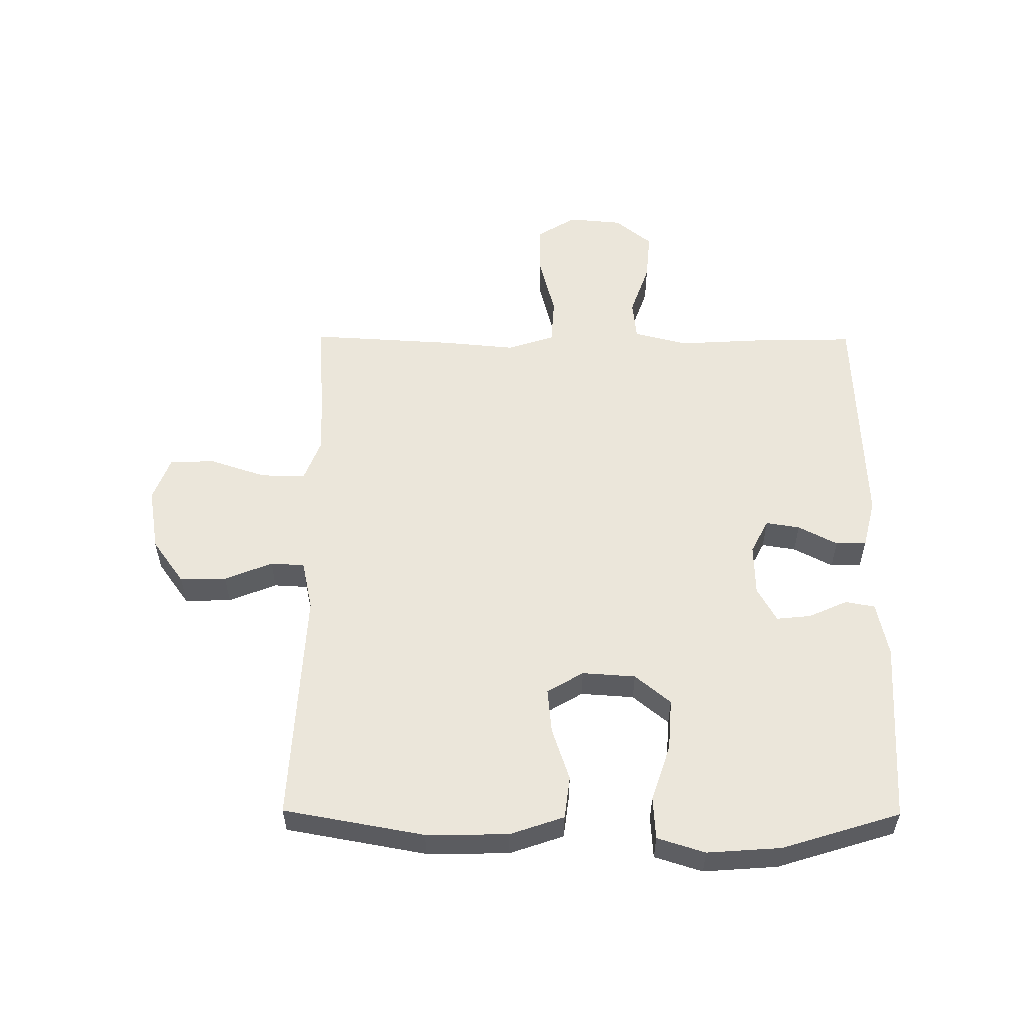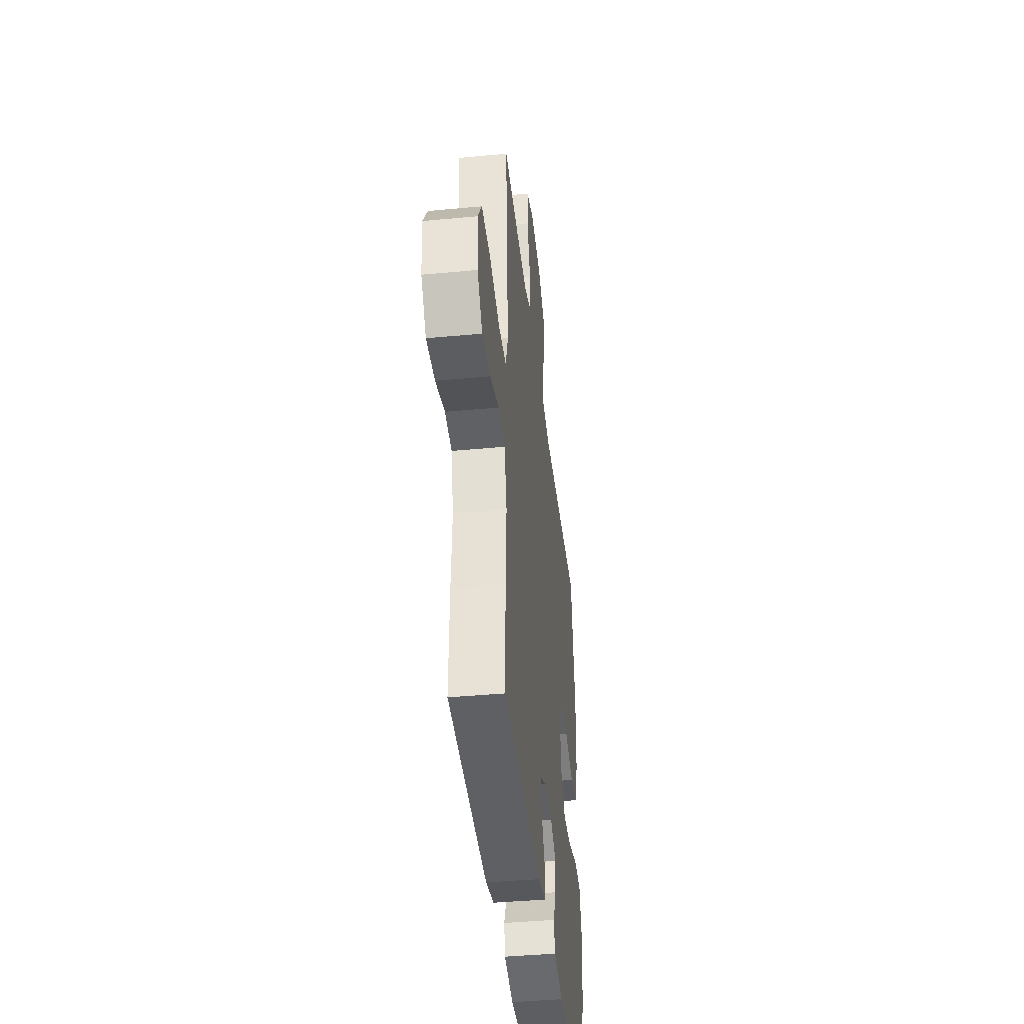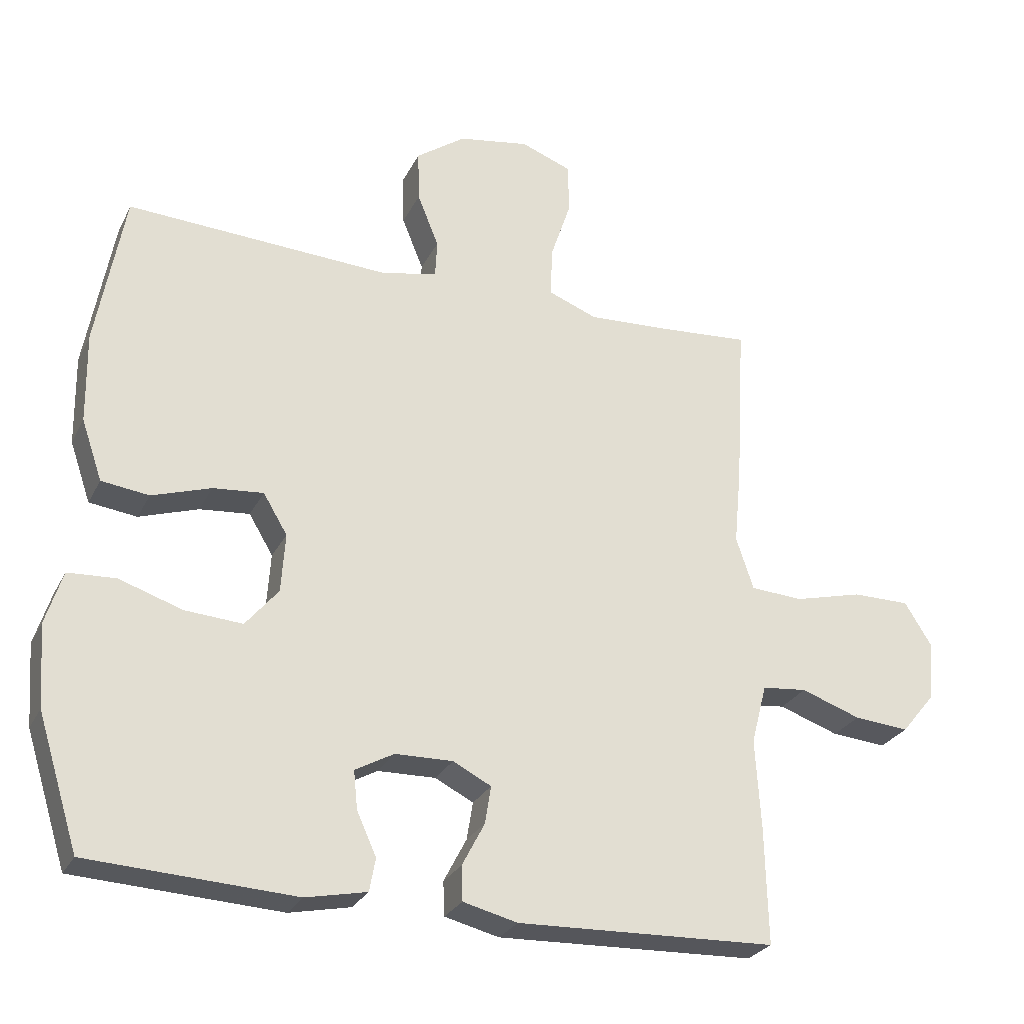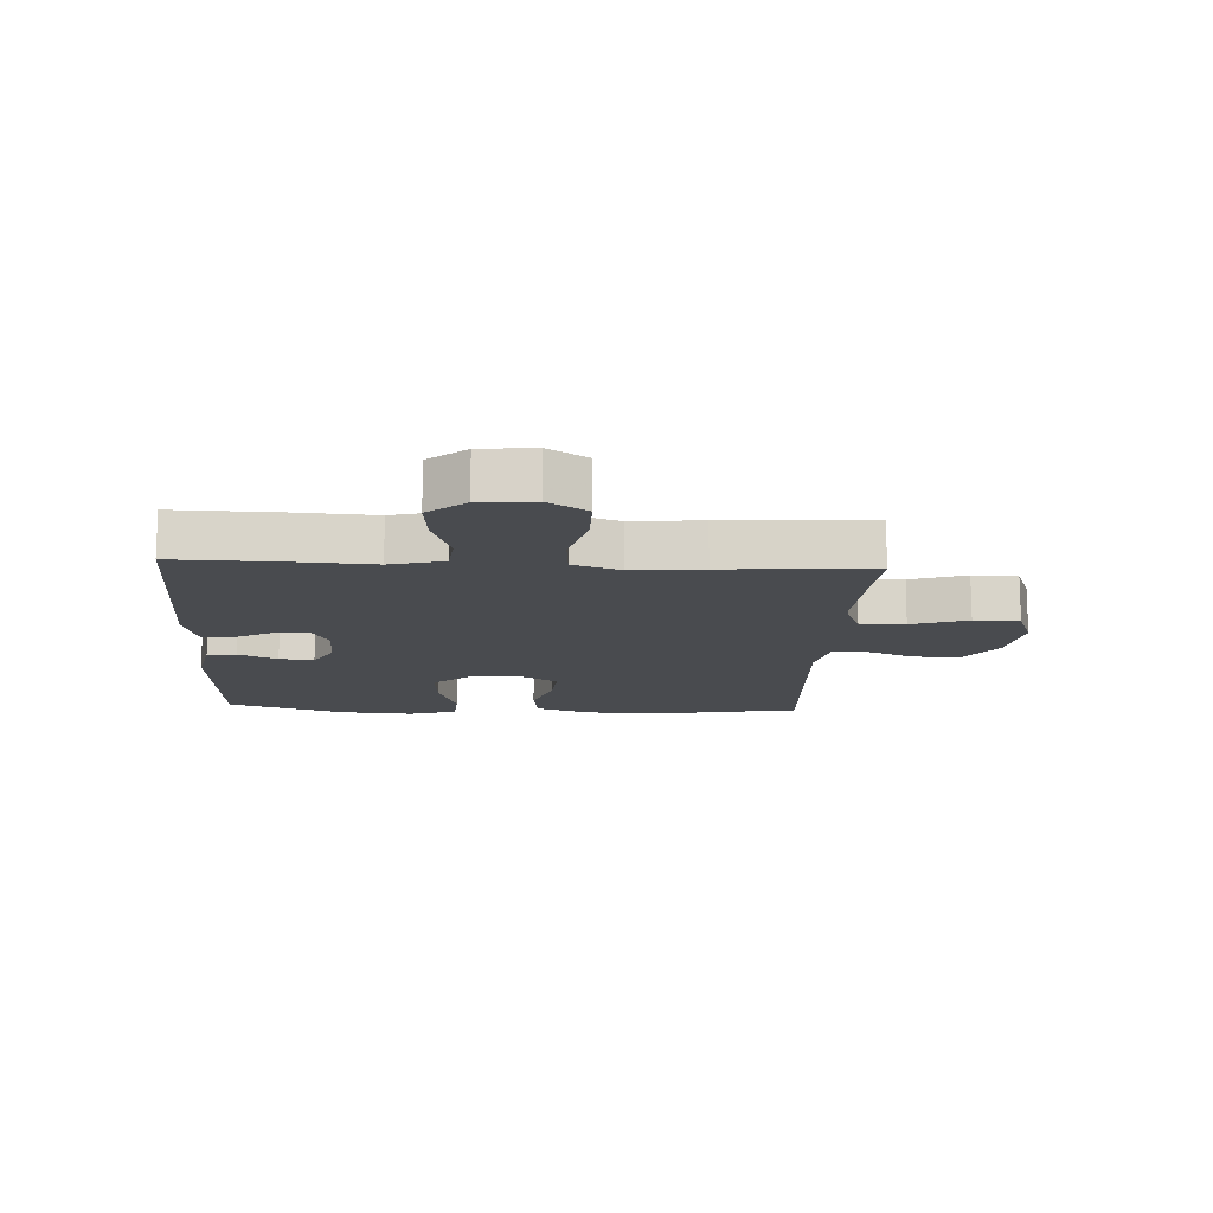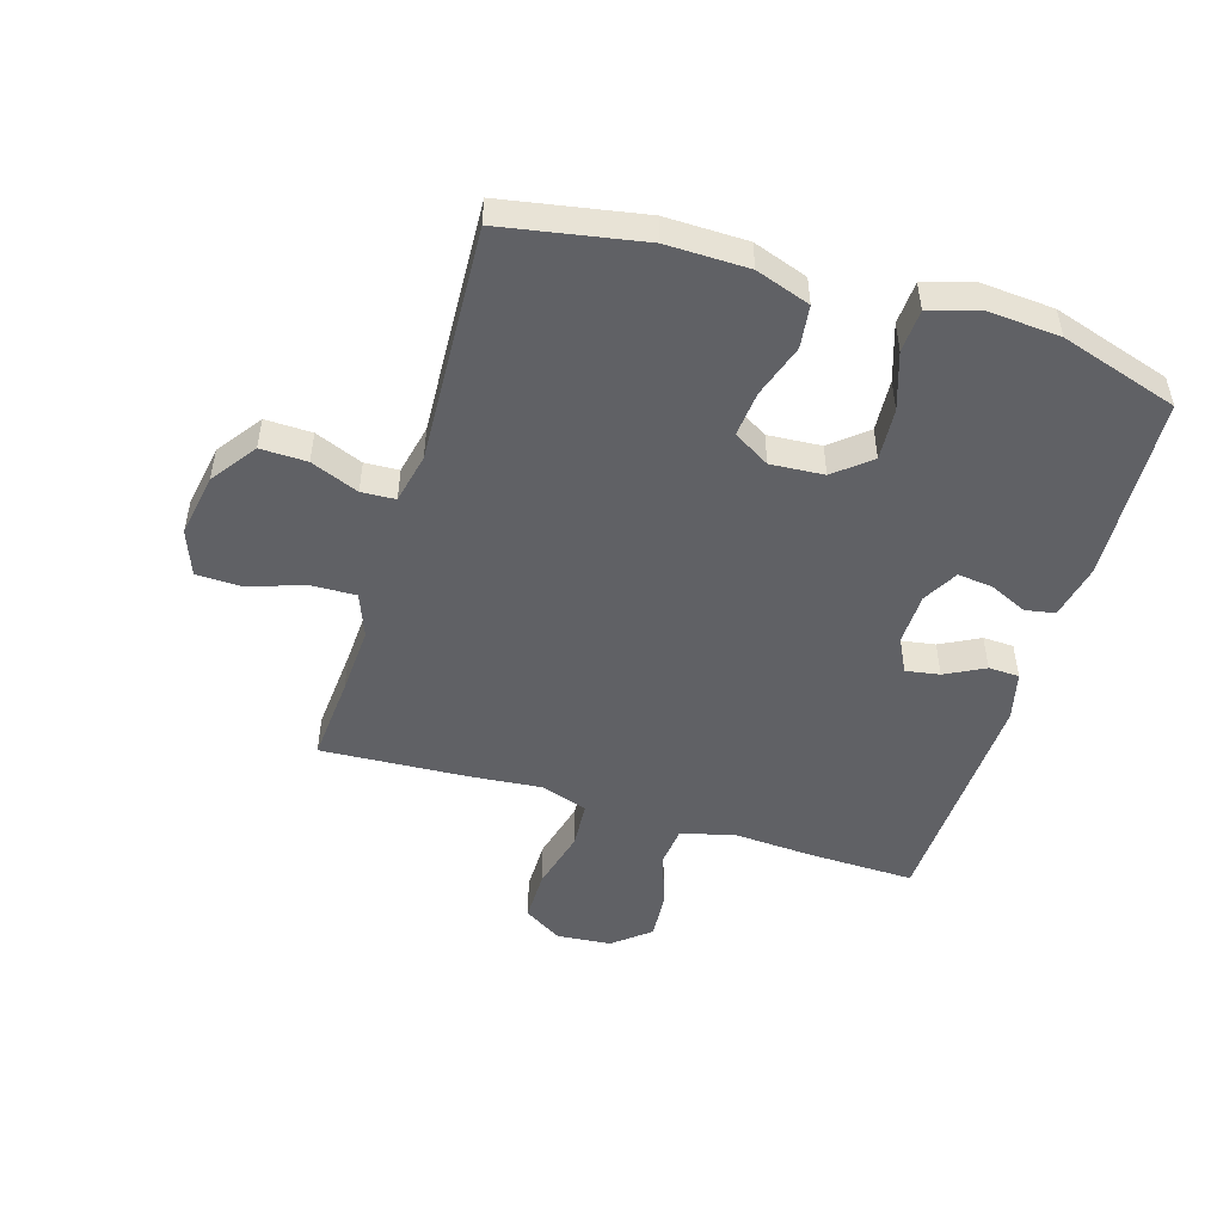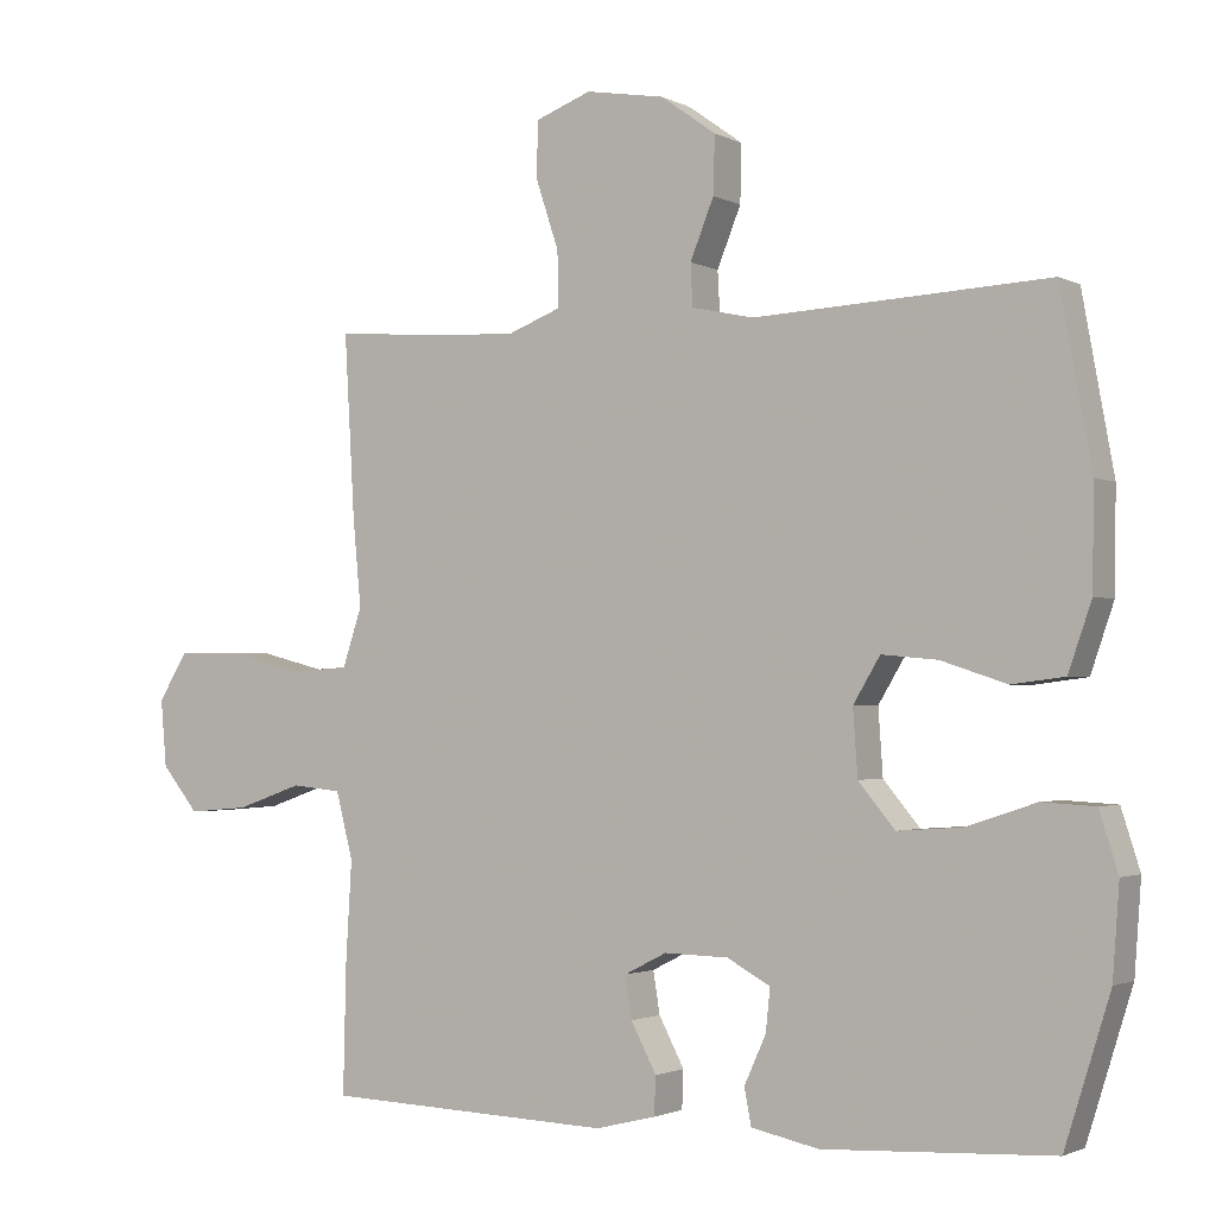
<metadata>
{"format":"obj","ext":"obj","renderer":"f3d","projection":"perspective","resolution":1024,"background":"white","views":[{"elev":54.9,"azim":90.4,"up":"+Y"},{"elev":-41.6,"azim":-83.5,"up":"+Z"},{"elev":-27.2,"azim":157.9,"up":"+Z"},{"elev":-13.7,"azim":-93.0,"up":"+Y"},{"elev":-49.5,"azim":73.0,"up":"+Y"},{"elev":-1.9,"azim":30.6,"up":"+Z"}]}
</metadata>
<code>
v 0.5 0.07 -0.5
v 0.193 0.07 -0.516
v 0.102 0.07 -0.497
v 0.093 0.07 -0.448
v 0.122 0.07 -0.384
v 0.128 0.07 -0.327
v 0.07 0.07 -0.295
v -0.016 0.07 -0.293
v -0.073 0.07 -0.322
v -0.064 0.07 -0.378
v -0.03 0.07 -0.443
v -0.032 0.07 -0.494
v -0.113 0.07 -0.514
v -0.5 0.07 -0.5
v -0.496 0.07 -0.326
v -0.488 0.07 -0.192
v -0.511 0.07 -0.103
v -0.578 0.07 -0.096
v -0.667 0.07 -0.127
v -0.749 0.07 -0.134
v -0.799 0.07 -0.073
v -0.807 0.07 0.017
v -0.767 0.07 0.081
v -0.681 0.07 0.081
v -0.579 0.07 0.055
v -0.501 0.07 0.06
v -0.475 0.07 0.138
v -0.486 0.07 0.255
v -0.5 0.07 0.5
v -0.357 0.07 0.489
v -0.243 0.07 0.483
v -0.17 0.07 0.511
v -0.172 0.07 0.585
v -0.203 0.07 0.678
v -0.201 0.07 0.753
v -0.126 0.07 0.781
v -0.02 0.07 0.763
v 0.054 0.07 0.71
v 0.052 0.07 0.633
v 0.02 0.07 0.554
v 0.023 0.07 0.498
v 0.106 0.07 0.48
v 0.5 0.07 0.5
v 0.542 0.07 0.268
v 0.54 0.07 0.133
v 0.509 0.07 0.043
v 0.438 0.07 0.034
v 0.35 0.07 0.063
v 0.275 0.07 0.07
v 0.239 0.07 0.01
v 0.245 0.07 -0.078
v 0.294 0.07 -0.137
v 0.38 0.07 -0.131
v 0.474 0.07 -0.1
v 0.545 0.07 -0.104
v 0.57 0.07 -0.183
v 0.561 0.07 -0.305
v 0.5 0 -0.5
v 0.193 0 -0.516
v 0.102 0 -0.497
v 0.093 0 -0.448
v 0.122 0 -0.384
v 0.128 0 -0.327
v 0.07 0 -0.295
v -0.016 0 -0.293
v -0.073 0 -0.322
v -0.064 0 -0.378
v -0.03 0 -0.443
v -0.032 0 -0.494
v -0.113 0 -0.514
v -0.5 0 -0.5
v -0.496 0 -0.326
v -0.488 0 -0.192
v -0.511 0 -0.103
v -0.578 0 -0.096
v -0.667 0 -0.127
v -0.749 0 -0.134
v -0.799 0 -0.073
v -0.807 0 0.017
v -0.767 0 0.081
v -0.681 0 0.081
v -0.579 0 0.055
v -0.501 0 0.06
v -0.475 0 0.138
v -0.486 0 0.255
v -0.5 0 0.5
v -0.357 0 0.489
v -0.243 0 0.483
v -0.17 0 0.511
v -0.172 0 0.585
v -0.203 0 0.678
v -0.201 0 0.753
v -0.126 0 0.781
v -0.02 0 0.763
v 0.054 0 0.71
v 0.052 0 0.633
v 0.02 0 0.554
v 0.023 0 0.498
v 0.106 0 0.48
v 0.5 0 0.5
v 0.542 0 0.268
v 0.54 0 0.133
v 0.509 0 0.043
v 0.438 0 0.034
v 0.35 0 0.063
v 0.275 0 0.07
v 0.239 0 0.01
v 0.245 0 -0.078
v 0.294 0 -0.137
v 0.38 0 -0.131
v 0.474 0 -0.1
v 0.545 0 -0.104
v 0.57 0 -0.183
v 0.561 0 -0.305
f 53 54 55 56
f 52 53 56 57
f 45 46 47 48
f 45 48 49
f 42 43 44 45
f 41 42 45 49
f 37 38 39 40
f 37 40 41
f 36 37 41
f 33 34 35 36
f 32 33 36 41
f 31 32 41 49
f 27 28 29 30
f 26 27 30 31
f 22 23 24 25
f 22 25 26
f 21 22 26
f 18 19 20 21
f 18 21 26
f 17 18 26 31
f 13 14 15 16
f 10 11 12 13
f 9 10 13 16
f 8 9 16 17
f 2 3 4 5
f 2 5 6
f 52 57 1 2
f 51 52 2 6
f 50 51 6 7
f 17 31 49 50
f 7 8 17 50
f 113 112 111 110
f 114 113 110 109
f 105 104 103 102
f 106 105 102
f 102 101 100 99
f 106 102 99 98
f 97 96 95 94
f 98 97 94
f 98 94 93
f 93 92 91 90
f 98 93 90 89
f 106 98 89 88
f 87 86 85 84
f 88 87 84 83
f 82 81 80 79
f 83 82 79
f 83 79 78
f 78 77 76 75
f 83 78 75
f 88 83 75 74
f 73 72 71 70
f 70 69 68 67
f 73 70 67 66
f 74 73 66 65
f 62 61 60 59
f 63 62 59
f 59 58 114 109
f 63 59 109 108
f 64 63 108 107
f 107 106 88 74
f 107 74 65 64
f 1 58 59 2
f 2 59 60 3
f 3 60 61 4
f 4 61 62 5
f 5 62 63 6
f 6 63 64 7
f 7 64 65 8
f 8 65 66 9
f 9 66 67 10
f 10 67 68 11
f 11 68 69 12
f 12 69 70 13
f 13 70 71 14
f 14 71 72 15
f 15 72 73 16
f 16 73 74 17
f 17 74 75 18
f 18 75 76 19
f 19 76 77 20
f 20 77 78 21
f 21 78 79 22
f 22 79 80 23
f 23 80 81 24
f 24 81 82 25
f 25 82 83 26
f 26 83 84 27
f 27 84 85 28
f 28 85 86 29
f 29 86 87 30
f 30 87 88 31
f 31 88 89 32
f 32 89 90 33
f 33 90 91 34
f 34 91 92 35
f 35 92 93 36
f 36 93 94 37
f 37 94 95 38
f 38 95 96 39
f 39 96 97 40
f 40 97 98 41
f 41 98 99 42
f 42 99 100 43
f 43 100 101 44
f 44 101 102 45
f 45 102 103 46
f 46 103 104 47
f 47 104 105 48
f 48 105 106 49
f 49 106 107 50
f 50 107 108 51
f 51 108 109 52
f 52 109 110 53
f 53 110 111 54
f 54 111 112 55
f 55 112 113 56
f 56 113 114 57
f 57 114 58 1

</code>
